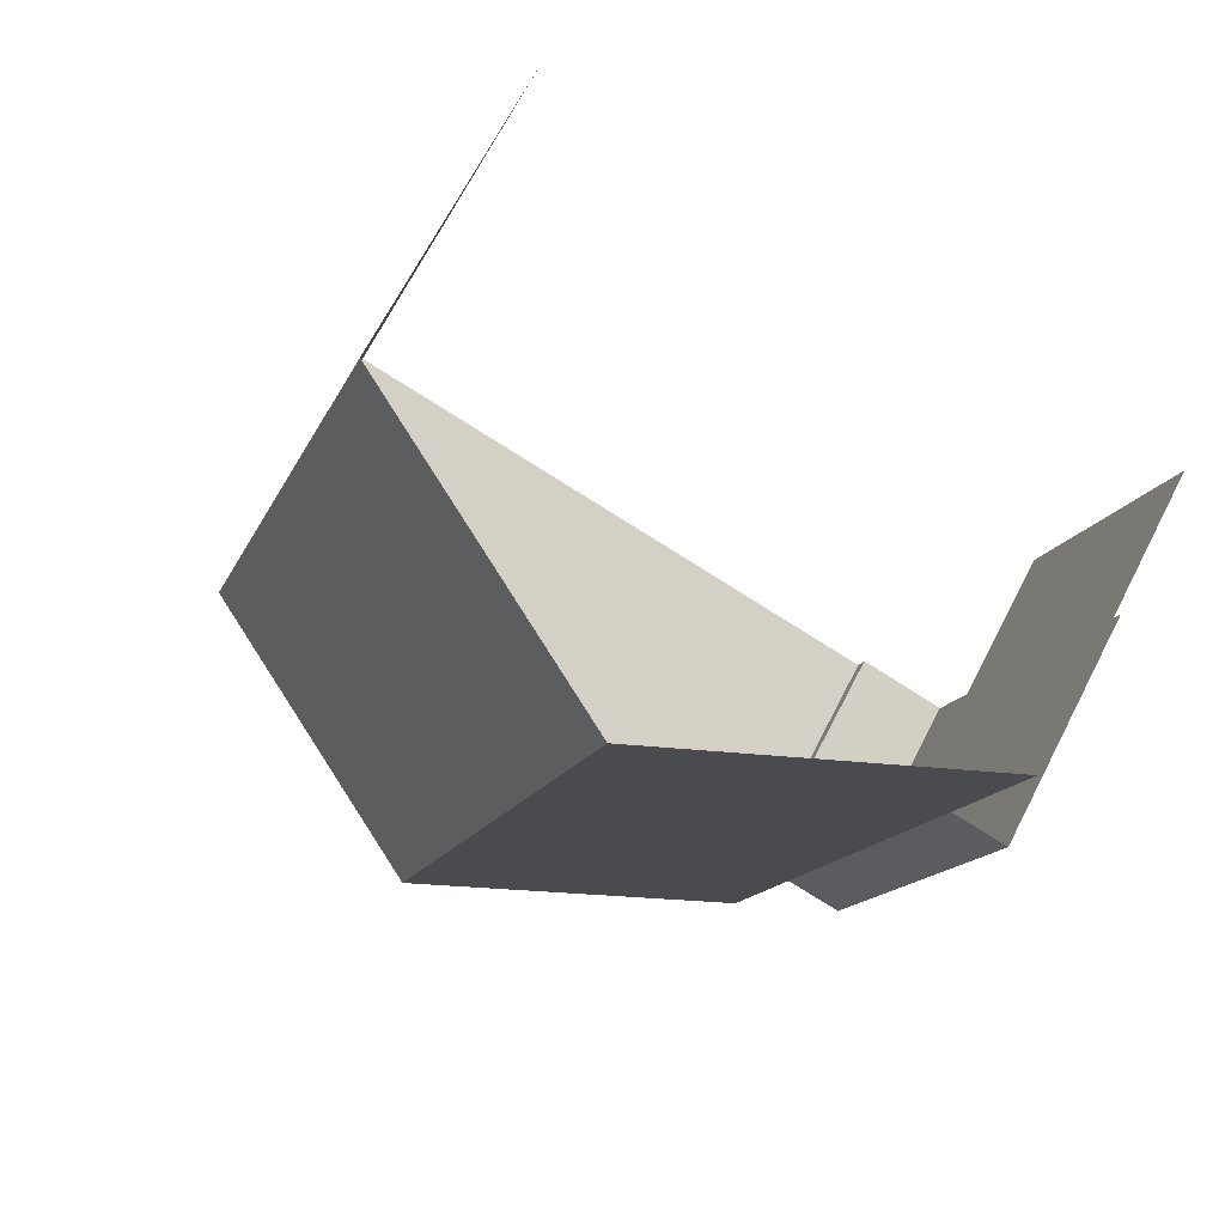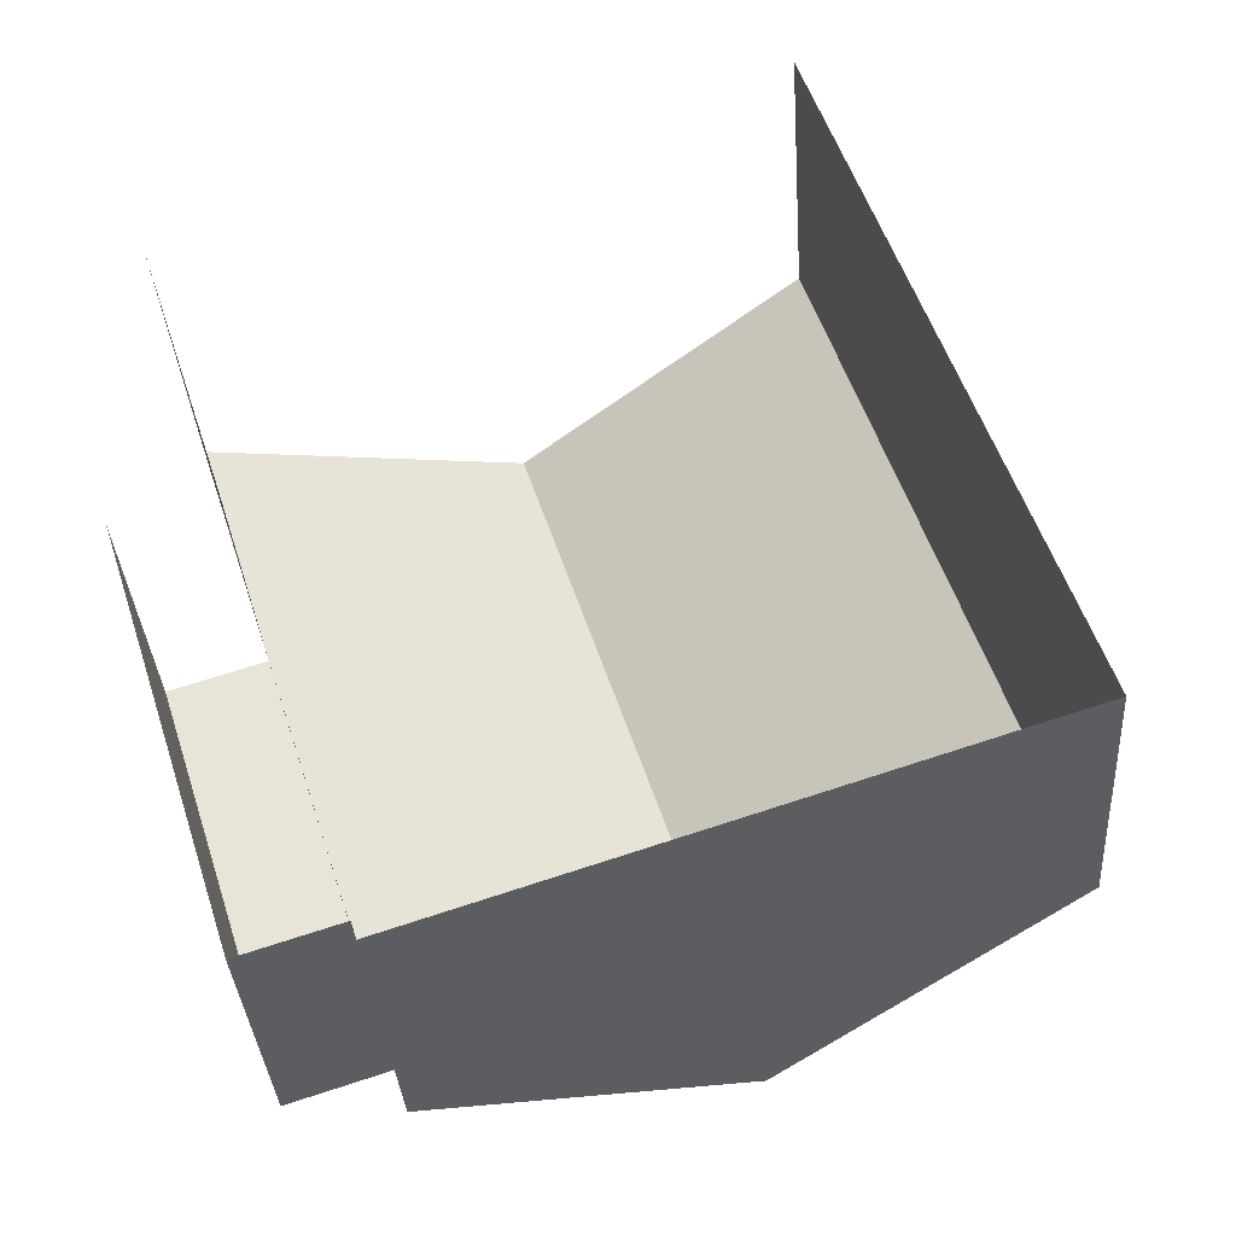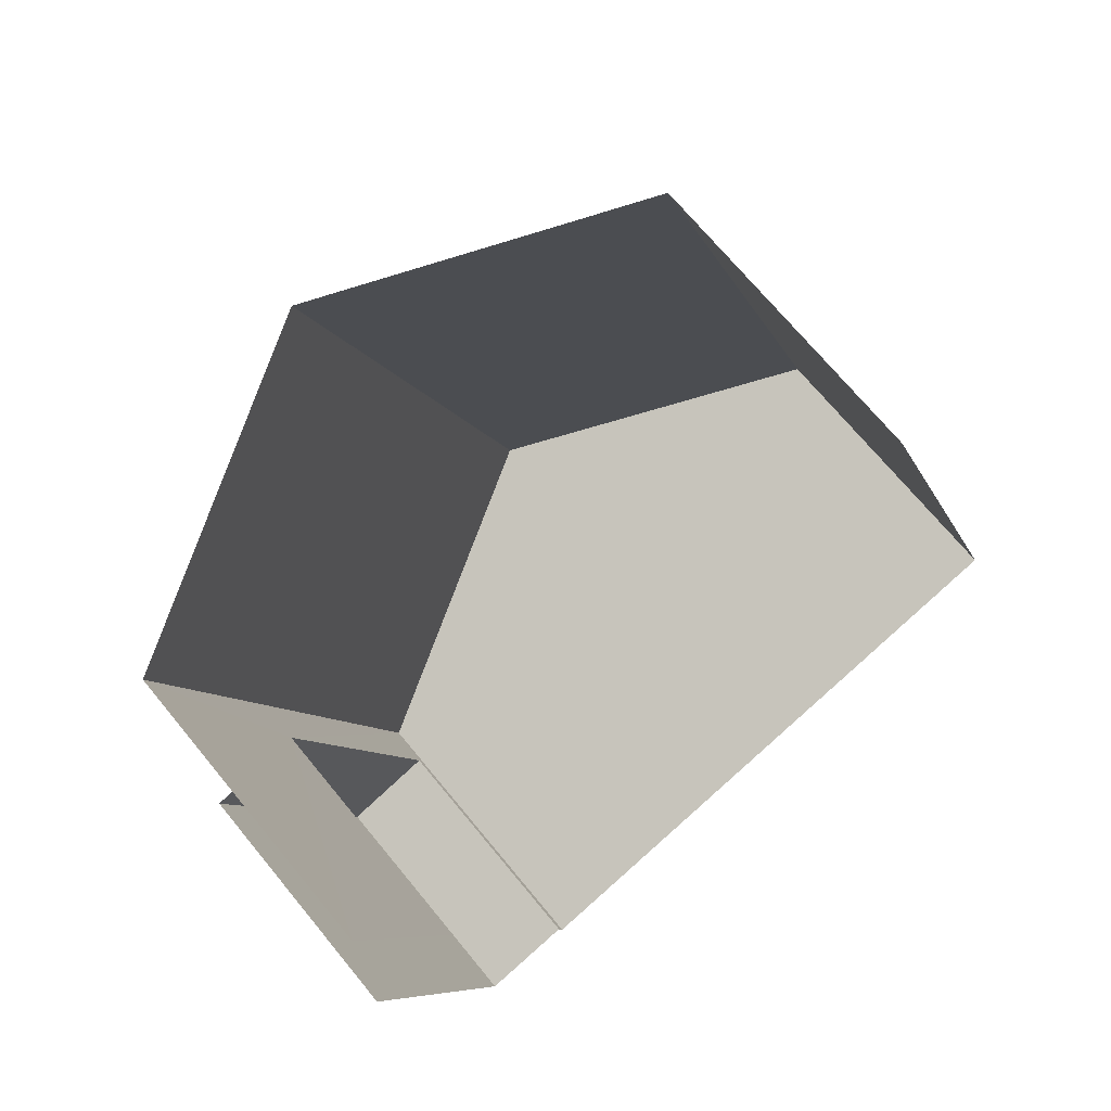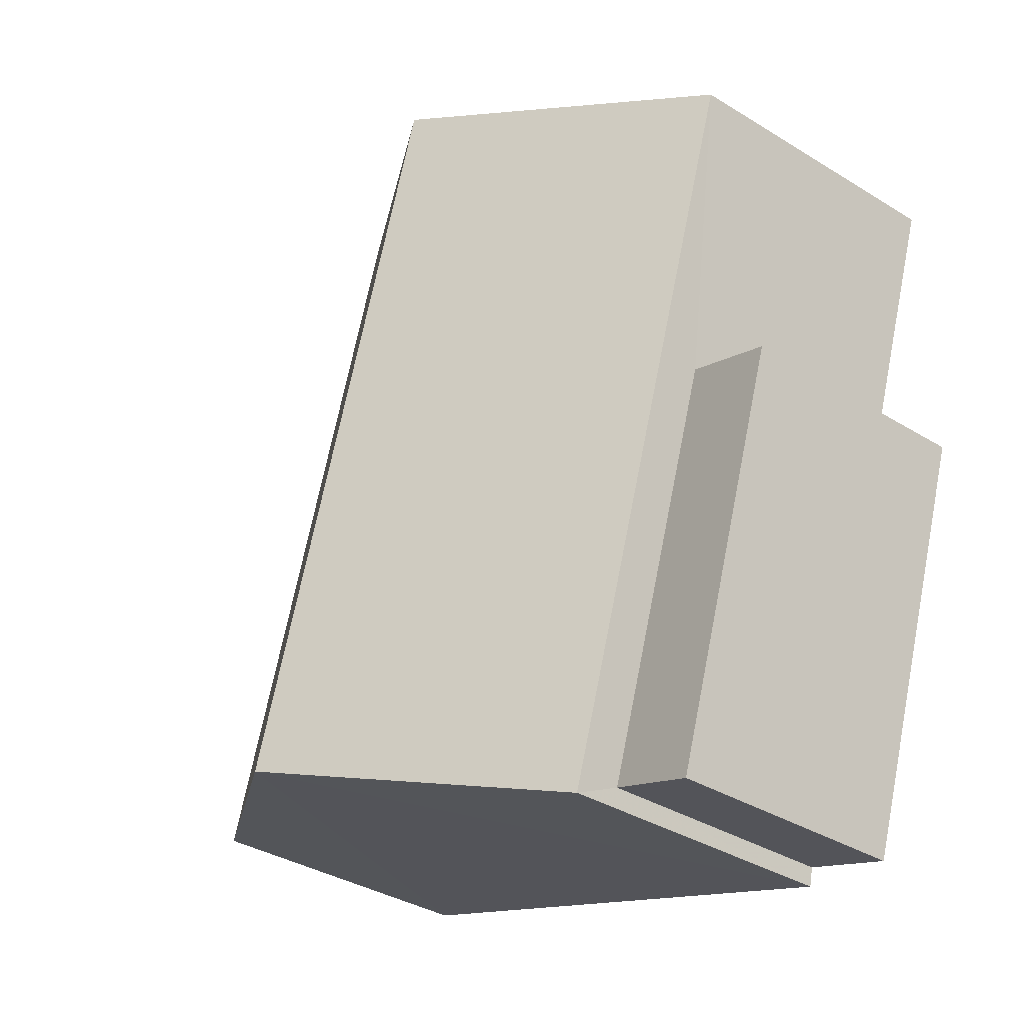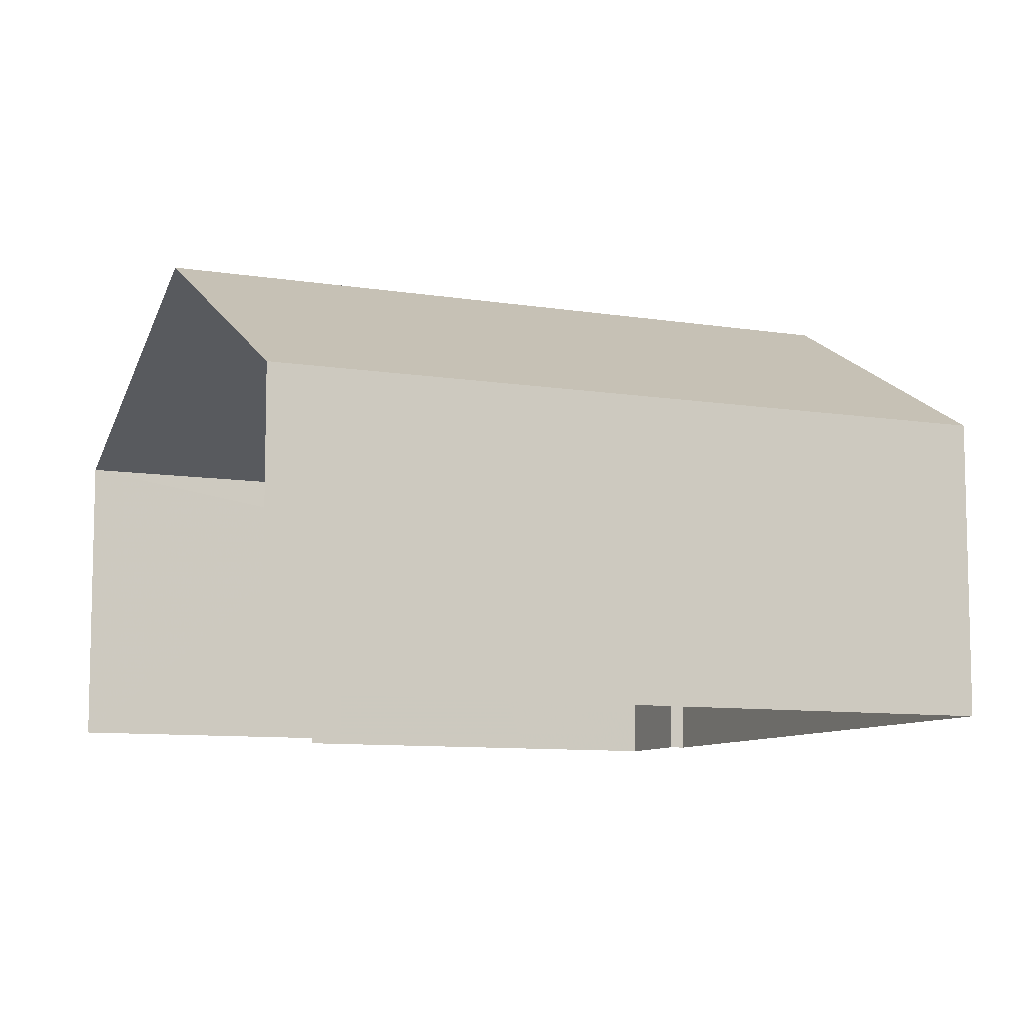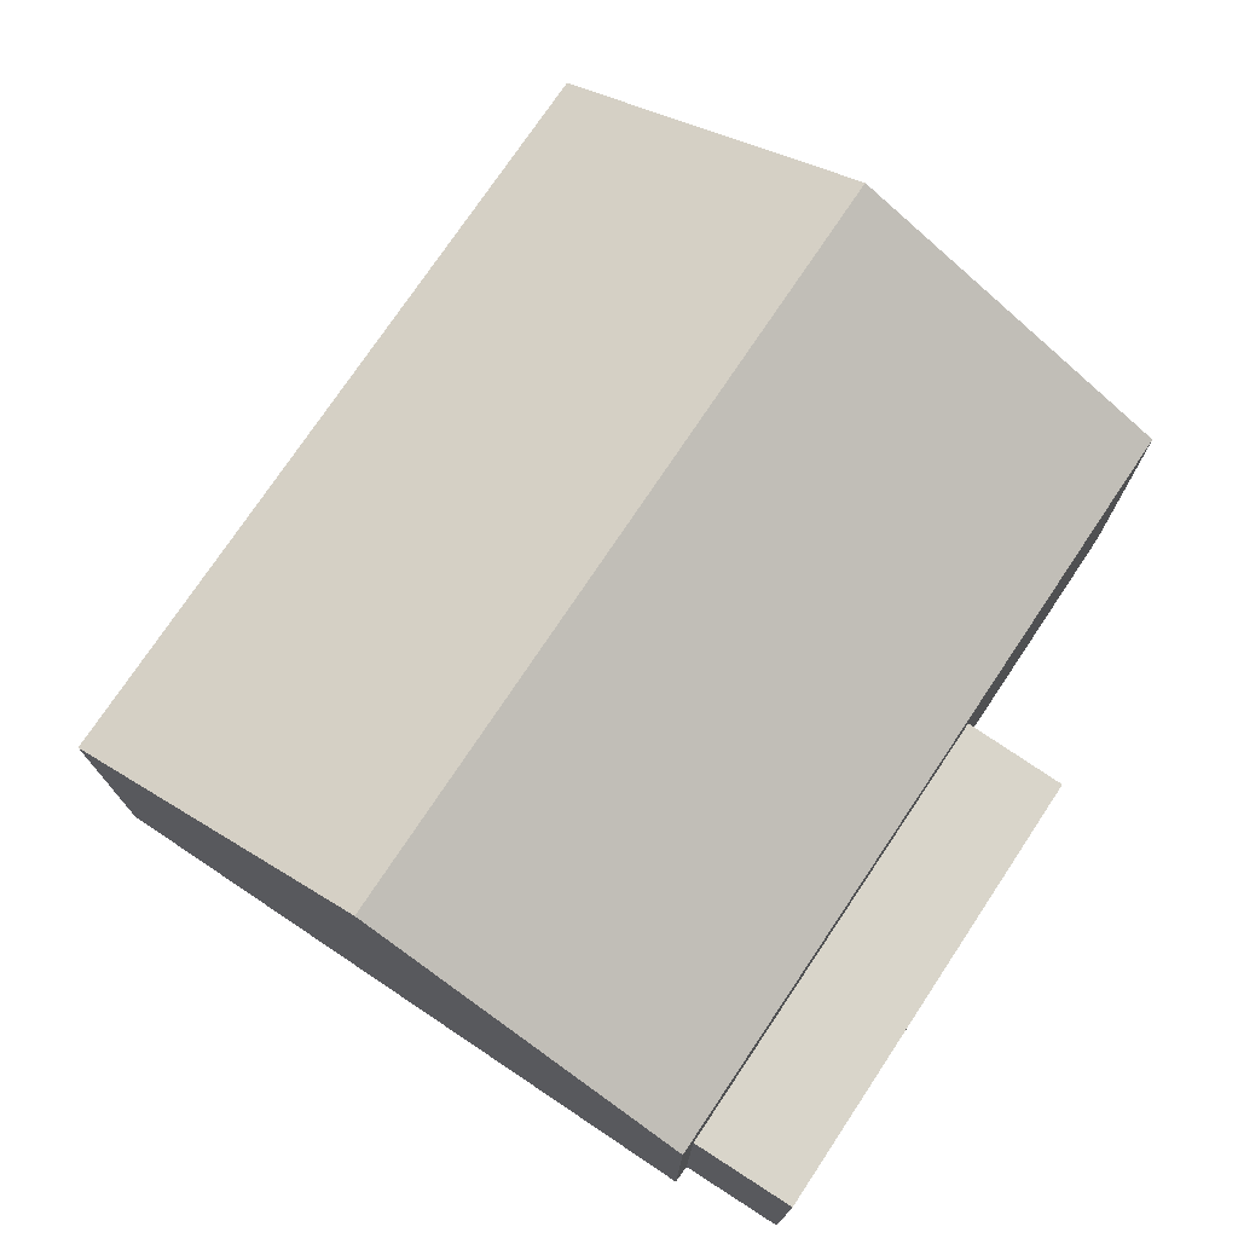
<metadata>
{"format":"obj","ext":"obj","renderer":"f3d","projection":"perspective","resolution":1024,"background":"white","views":[{"elev":67.7,"azim":27.1,"up":"+Y"},{"elev":-35.1,"azim":-176.1,"up":"+Y"},{"elev":70.7,"azim":140.6,"up":"+Y"},{"elev":-35.7,"azim":51.2,"up":"+Y"},{"elev":-8.9,"azim":-131.9,"up":"+Z"},{"elev":74.7,"azim":15.7,"up":"+Z"}]}
</metadata>
<code>
v -2.248e+05 -1.278e+05 14.02
v -2.248e+05 -1.278e+05 14.02
v -2.248e+05 -1.278e+05 14.02
v -2.248e+05 -1.278e+05 14.02
v -2.248e+05 -1.278e+05 14.02
v -2.248e+05 -1.278e+05 14.02
v -2.248e+05 -1.278e+05 14.02
v -2.248e+05 -1.278e+05 14.02
v -2.248e+05 -1.278e+05 18.99
v -2.248e+05 -1.278e+05 17.25
v -2.248e+05 -1.278e+05 18.99
v -2.248e+05 -1.278e+05 17.25
v -2.248e+05 -1.278e+05 17.25
v -2.248e+05 -1.278e+05 17.25
v -2.248e+05 -1.278e+05 16.76
v -2.248e+05 -1.278e+05 16.76
v -2.248e+05 -1.278e+05 16.76
v -2.248e+05 -1.278e+05 16.76
f 1 2 3
f 3 2 4
f 4 5 6
f 5 2 7
f 5 7 8
f 4 2 5
f 2 17 7
f 2 18 17
f 10 1 11
f 1 3 11
f 3 14 11
f 9 10 11
f 9 12 10
f 11 13 9
f 11 14 13
f 15 16 17
f 18 15 17
f 15 6 5
f 6 15 12
f 2 1 18
f 10 12 18
f 1 10 18
f 18 12 15
f 17 8 7
f 17 16 8
f 13 4 9
f 4 6 9
f 6 12 9
f 5 8 16
f 15 5 16
f 14 3 4
f 13 14 4

</code>
